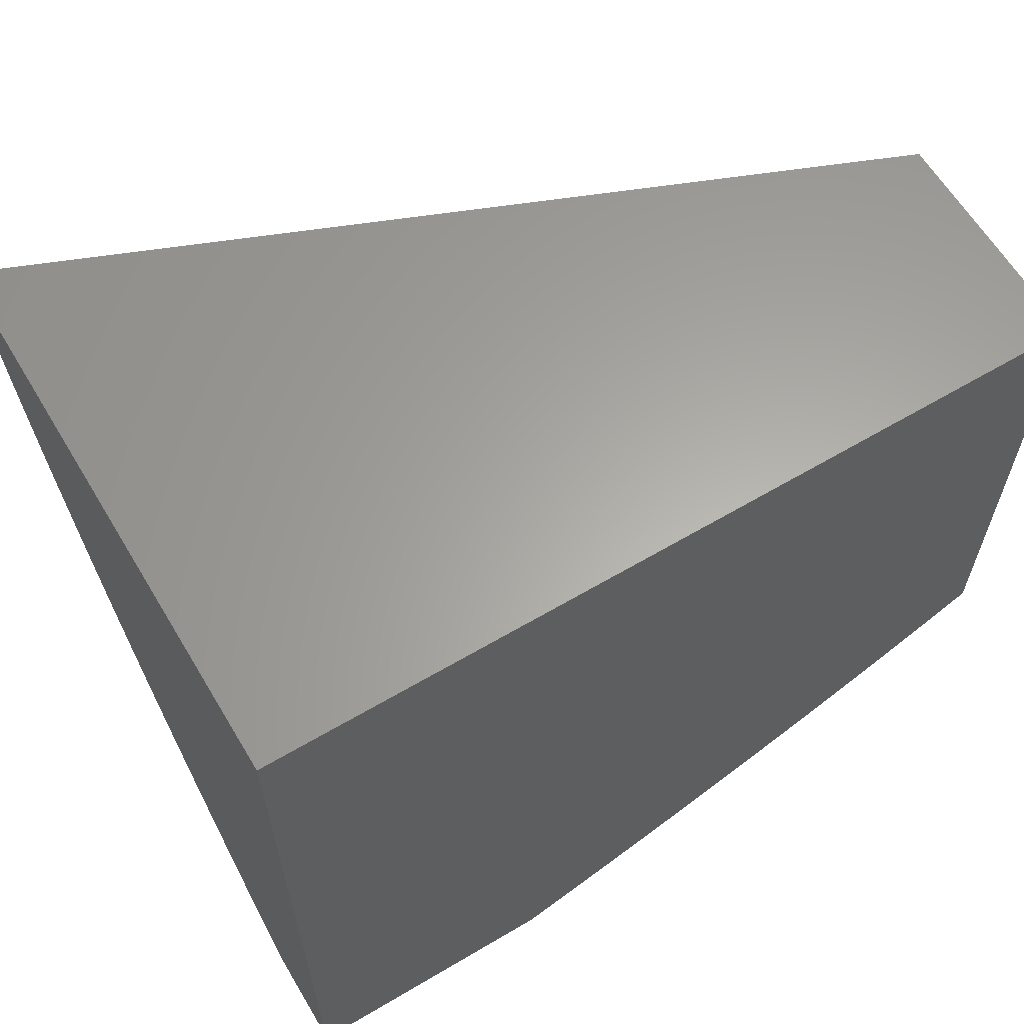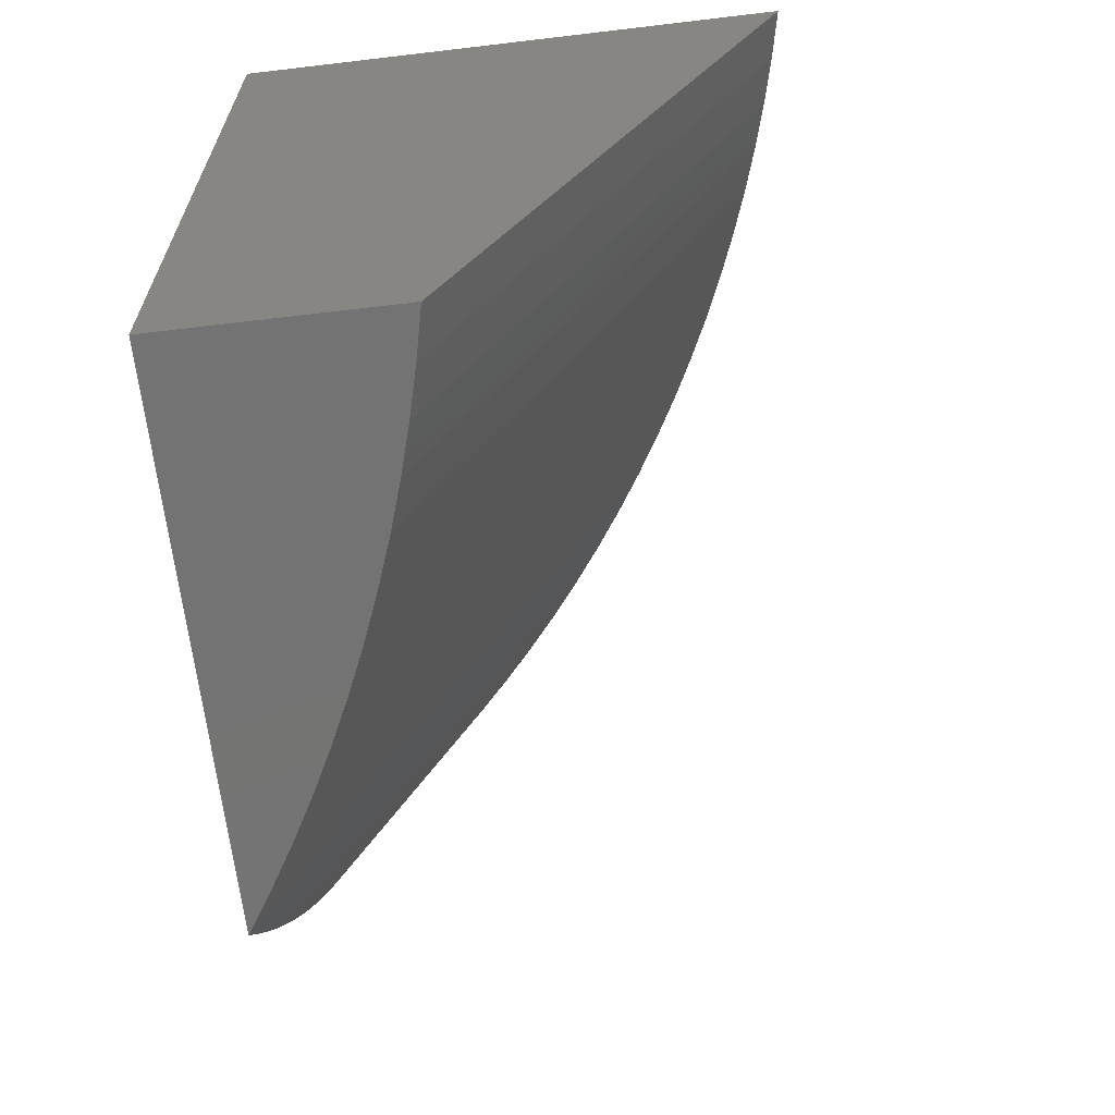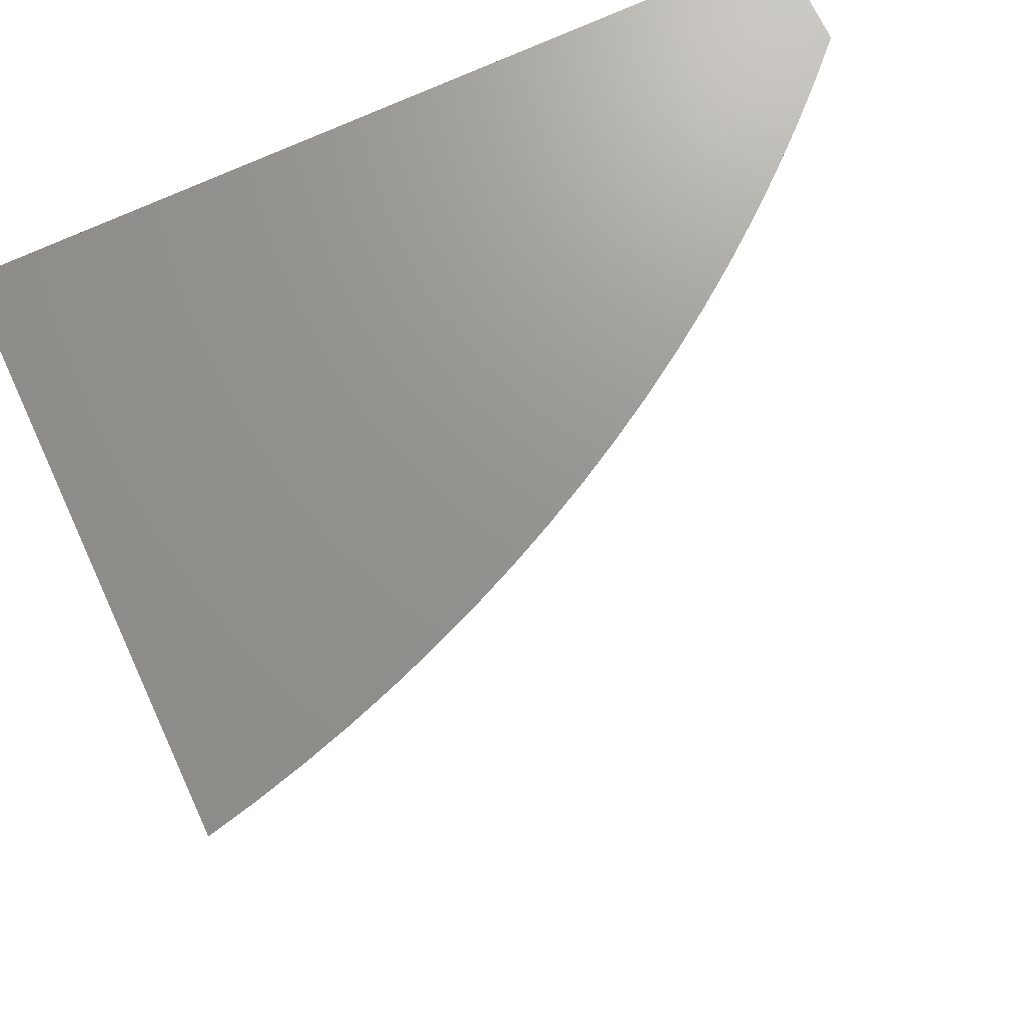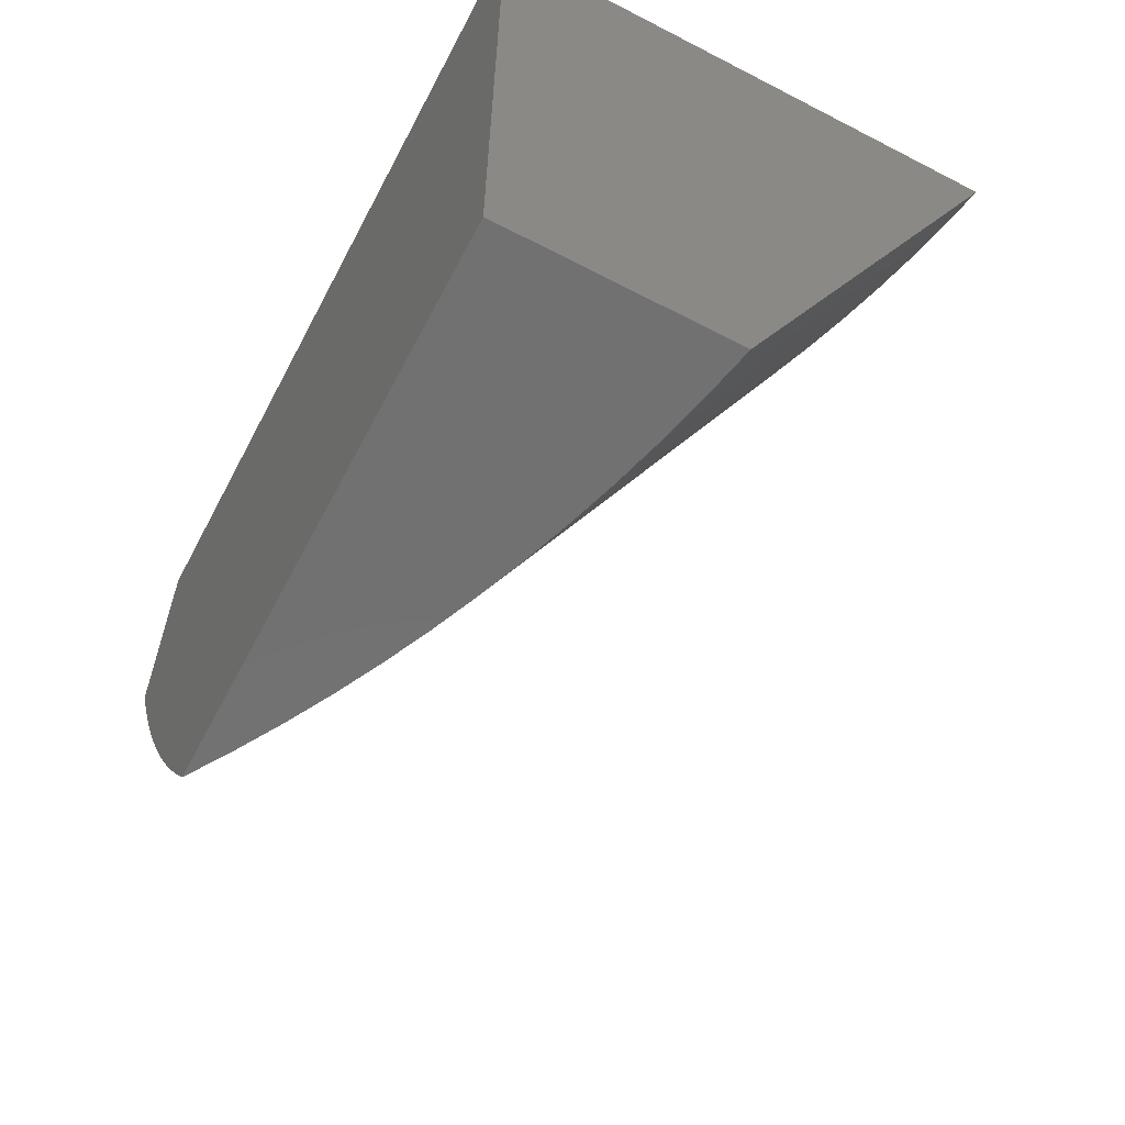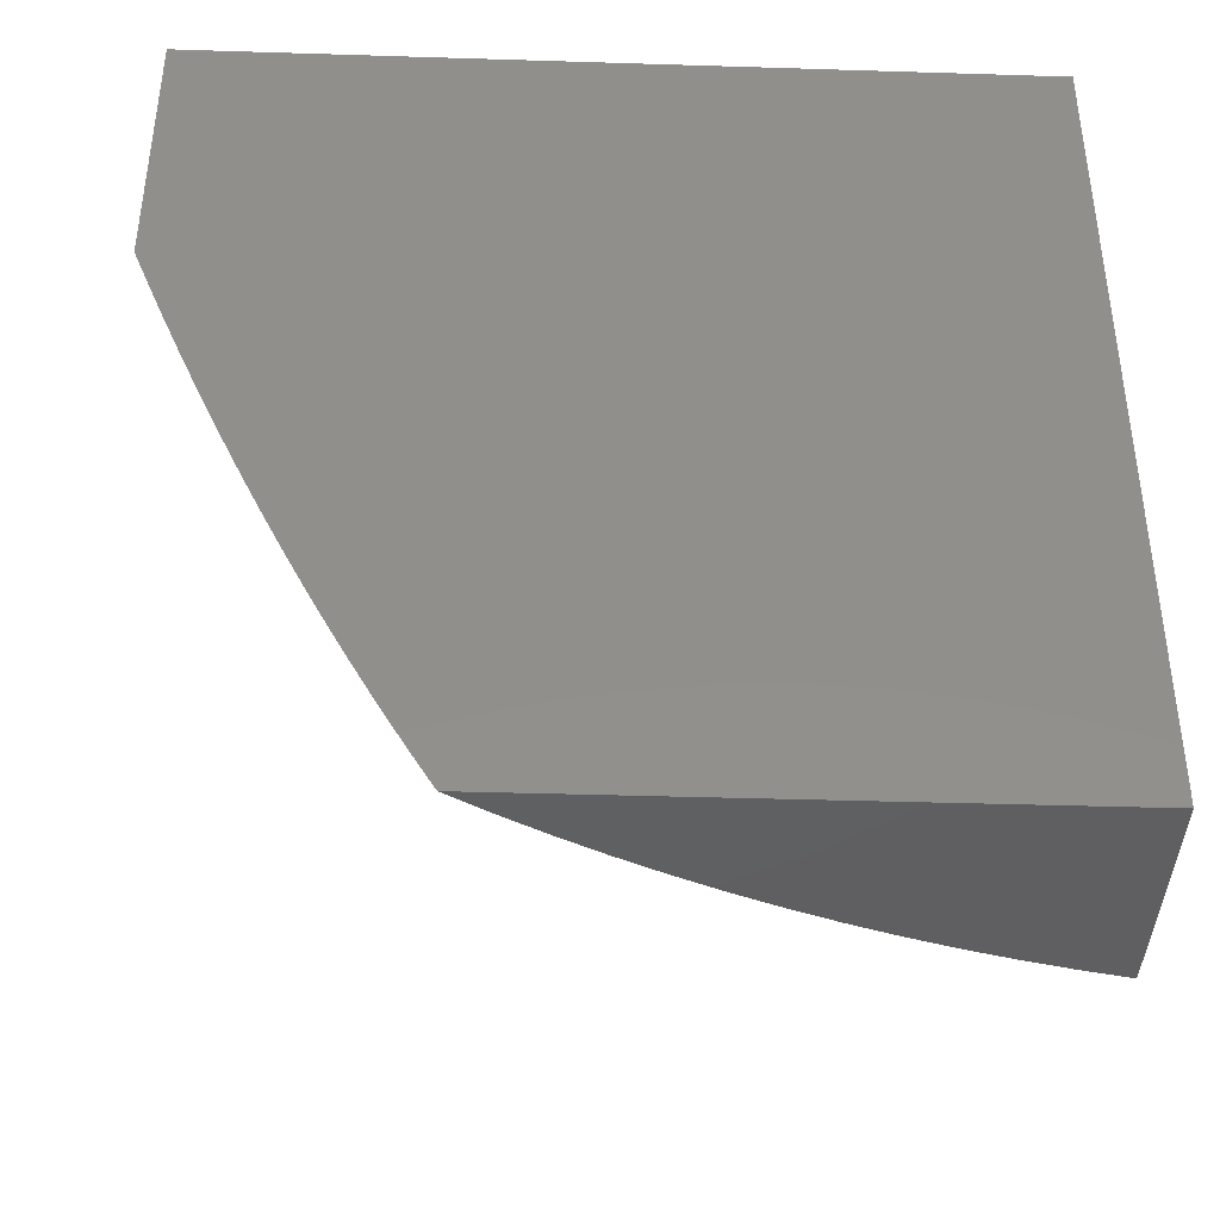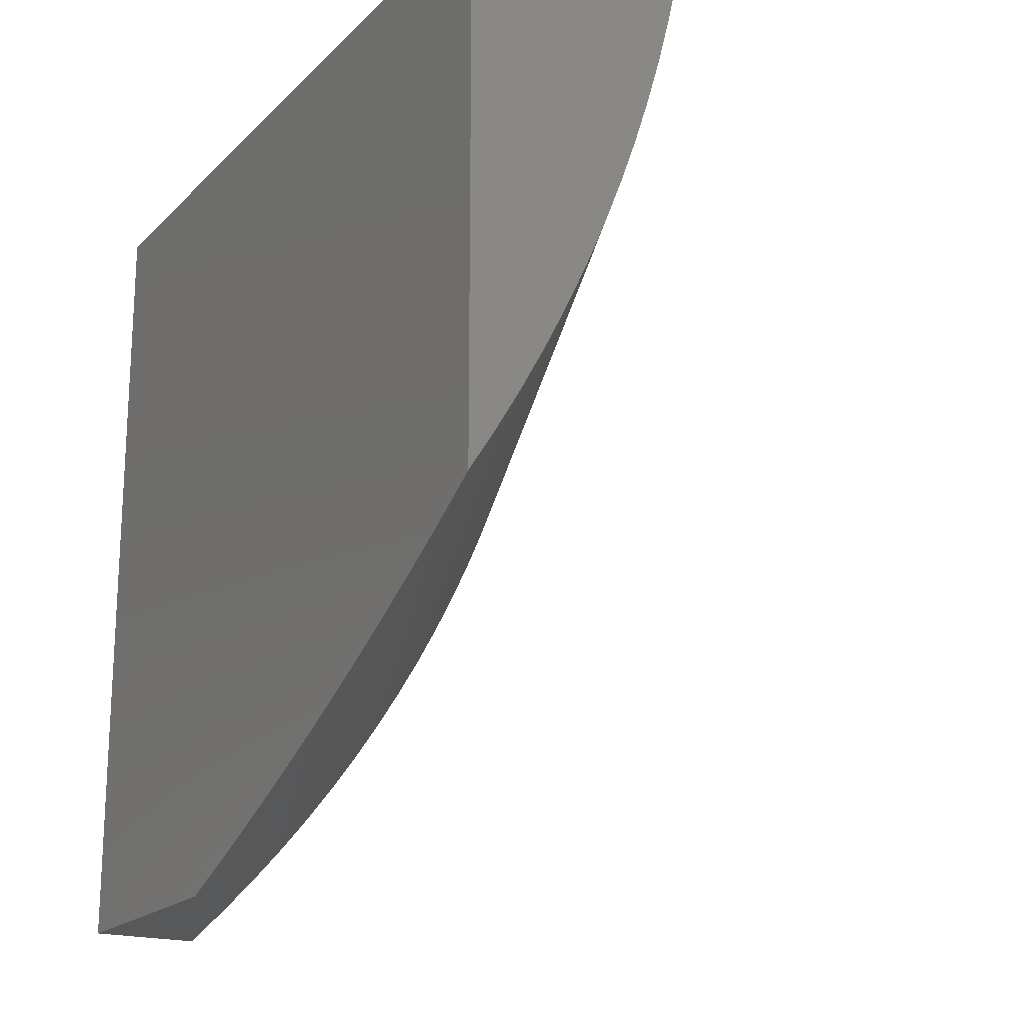
<metadata>
{"format":"stl","ext":"stl","renderer":"f3d","projection":"perspective","resolution":1024,"background":"white","views":[{"elev":62.4,"azim":-120.9,"up":"+Z"},{"elev":-65.5,"azim":6.8,"up":"+Y"},{"elev":70.9,"azim":65.0,"up":"+Y"},{"elev":-63.0,"azim":-27.7,"up":"+Y"},{"elev":-40.1,"azim":-92.2,"up":"+Y"},{"elev":-19.1,"azim":-30.2,"up":"+Z"}]}
</metadata>
<code>
# stl→obj: 52 verts, 100 faces
v 8 15.67 -1
v 8.134 16 -1
v 8 15.63 -0.9806
v 8.177 16 -0.9558
v 8 15.58 -0.9611
v 8 15.53 -0.9412
v 8.22 16 -0.9105
v 8 15.49 -0.9212
v 8 15.44 -0.9009
v 8 15.4 -0.8804
v 8.26 16 -0.864
v 8 15.36 -0.8597
v 8 15.31 -0.8387
v 8.3 16 -0.8163
v 8 15.27 -0.8176
v 8 15.23 -0.7962
v 8.337 16 -0.7677
v 8 15.19 -0.7747
v 8 15.15 -0.7529
v 8.373 16 -0.7179
v 8 15.11 -0.7309
v 8 15.07 -0.7088
v 8 15.04 -0.6865
v 8.408 16 -0.6673
v 8 15 -0.6639
v 8.441 16 -0.6156
v 8.033 15 -0.6125
v 8.472 16 -0.5631
v 8.063 15 -0.5603
v 8.501 16 -0.5098
v 8.093 15 -0.5072
v 8.529 16 -0.4556
v 8.12 15 -0.4533
v 8.555 16 -0.4008
v 8.146 15 -0.3987
v 8.579 16 -0.3452
v 8.17 15 -0.3434
v 8.601 16 -0.289
v 8.192 15 -0.2874
v 8.622 16 -0.2322
v 8.212 15 -0.2309
v 8.641 16 -0.1748
v 8.231 15 -0.1739
v 8.657 16 -0.117
v 8.247 15 -0.1163
v 8.672 16 -0.05867
v 8.262 15 -0.05835
v 8.275 15 0
v 8.685 16 0
v 8 16 0
v 8 15 0
v 8 16 -1
f 1 2 3
f 3 2 4
f 3 4 5
f 5 4 6
f 6 4 7
f 6 7 8
f 8 7 9
f 9 7 10
f 10 7 11
f 10 11 12
f 12 11 13
f 13 11 14
f 13 14 15
f 15 14 16
f 16 14 17
f 16 17 18
f 18 17 19
f 19 17 20
f 19 20 21
f 21 20 22
f 22 20 23
f 23 20 24
f 23 24 25
f 25 24 26
f 25 26 27
f 27 26 28
f 27 28 29
f 29 28 30
f 29 30 31
f 31 30 32
f 31 32 33
f 33 32 34
f 33 34 35
f 35 34 36
f 35 36 37
f 37 36 38
f 37 38 39
f 39 38 40
f 39 40 41
f 41 40 42
f 41 42 43
f 43 42 44
f 43 44 45
f 45 44 46
f 45 46 47
f 47 46 48
f 48 46 49
f 49 50 48
f 48 50 51
f 49 46 50
f 50 46 44
f 50 44 42
f 42 40 50
f 50 40 38
f 50 38 36
f 36 34 50
f 50 34 32
f 50 32 30
f 30 28 50
f 50 28 26
f 50 26 24
f 24 20 50
f 50 20 17
f 50 17 14
f 14 11 50
f 50 11 7
f 50 7 52
f 52 7 4
f 52 4 2
f 2 1 52
f 25 27 51
f 51 27 29
f 51 29 31
f 31 33 51
f 51 33 35
f 51 35 37
f 37 39 51
f 51 39 41
f 51 41 43
f 43 45 51
f 51 45 47
f 51 47 48
f 1 3 52
f 52 3 50
f 50 3 5
f 50 5 6
f 6 8 50
f 50 8 9
f 50 9 10
f 10 12 50
f 50 12 13
f 50 13 15
f 15 16 50
f 50 16 51
f 51 16 18
f 51 18 19
f 19 21 51
f 51 21 22
f 51 22 23
f 23 25 51

</code>
